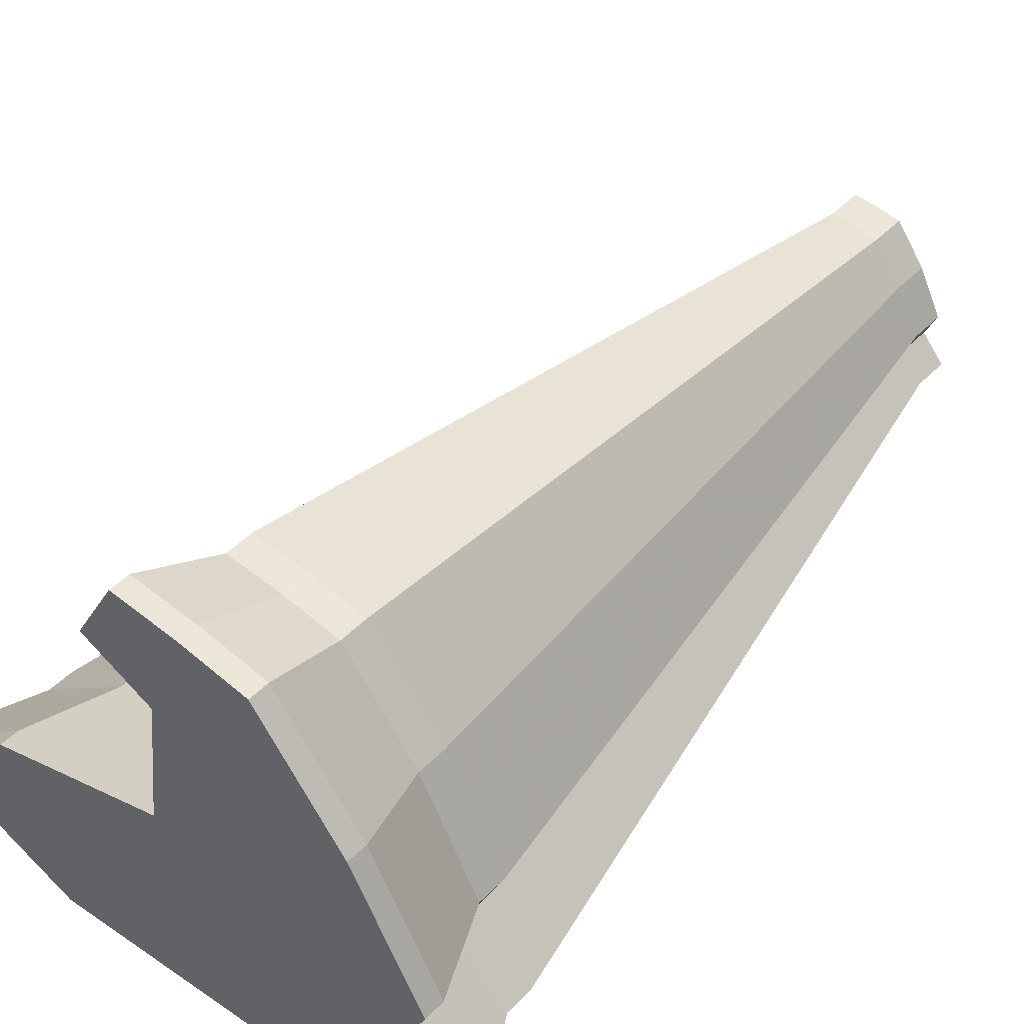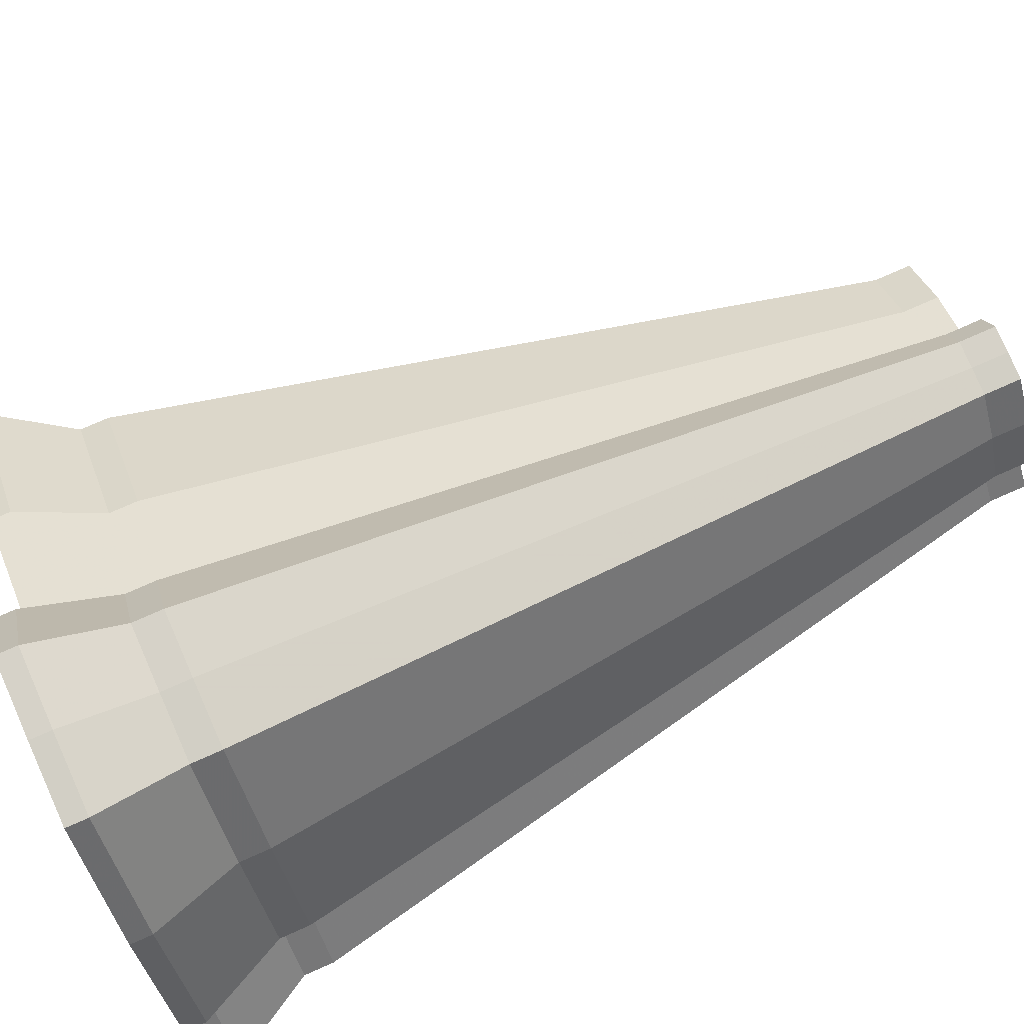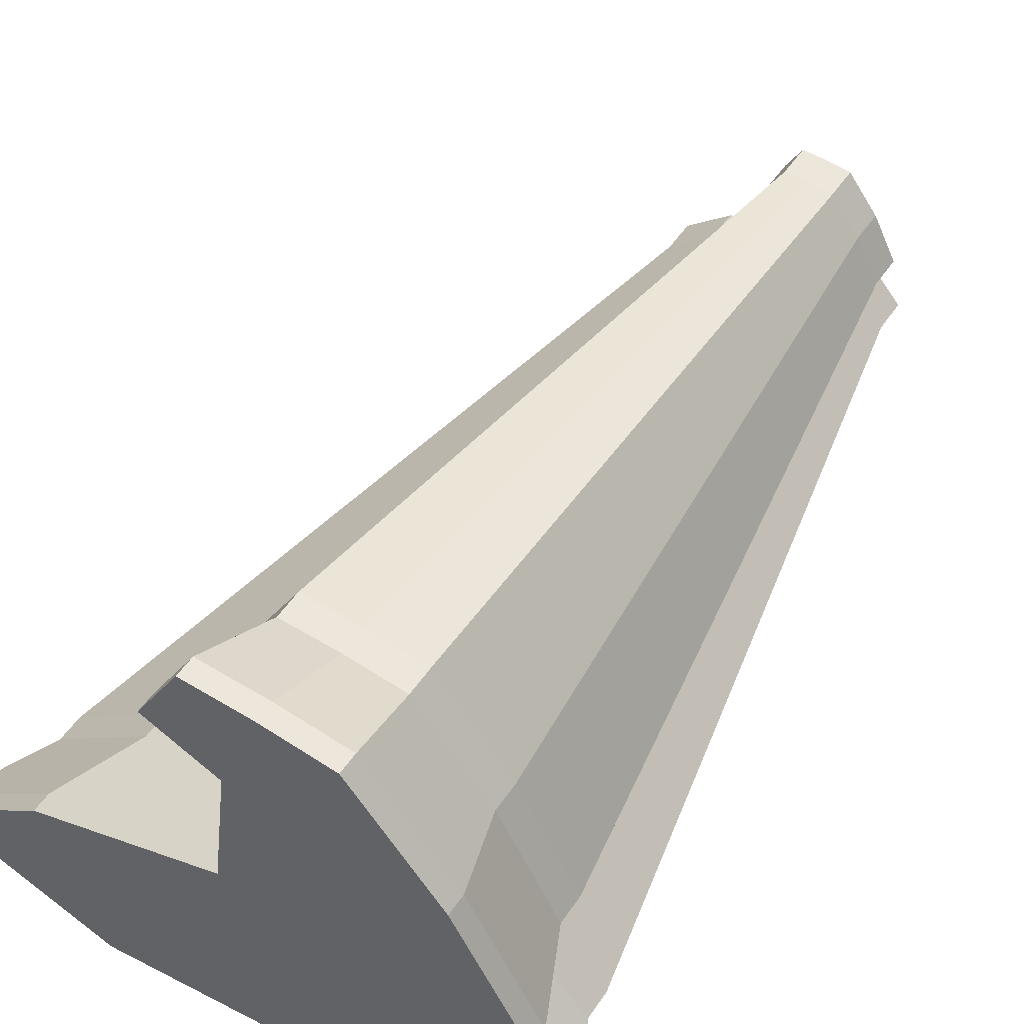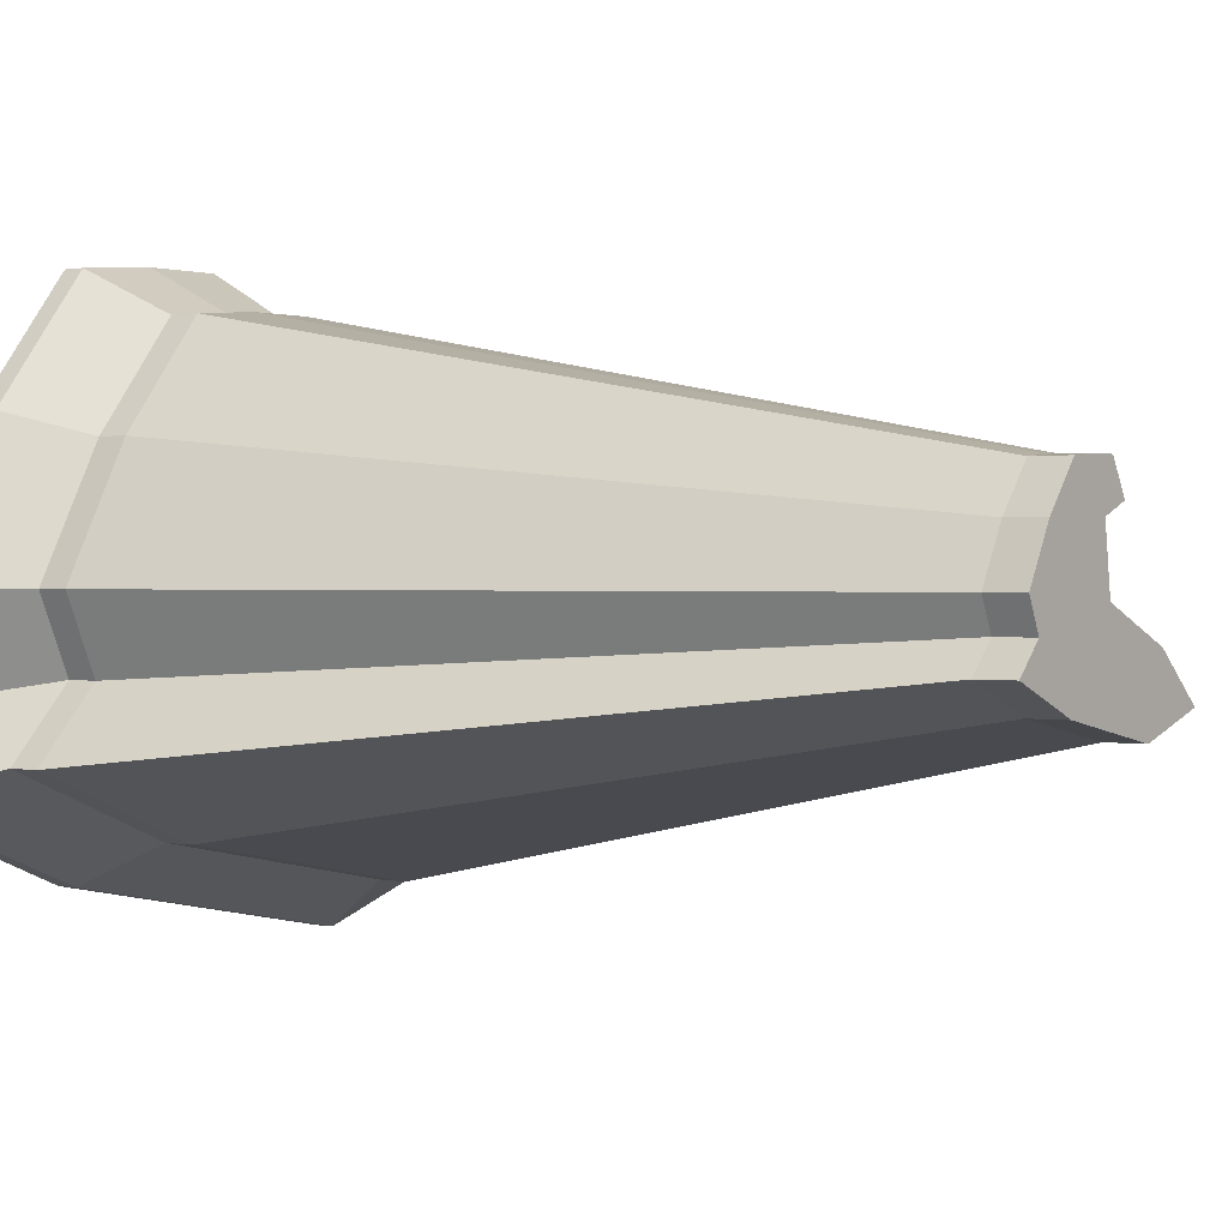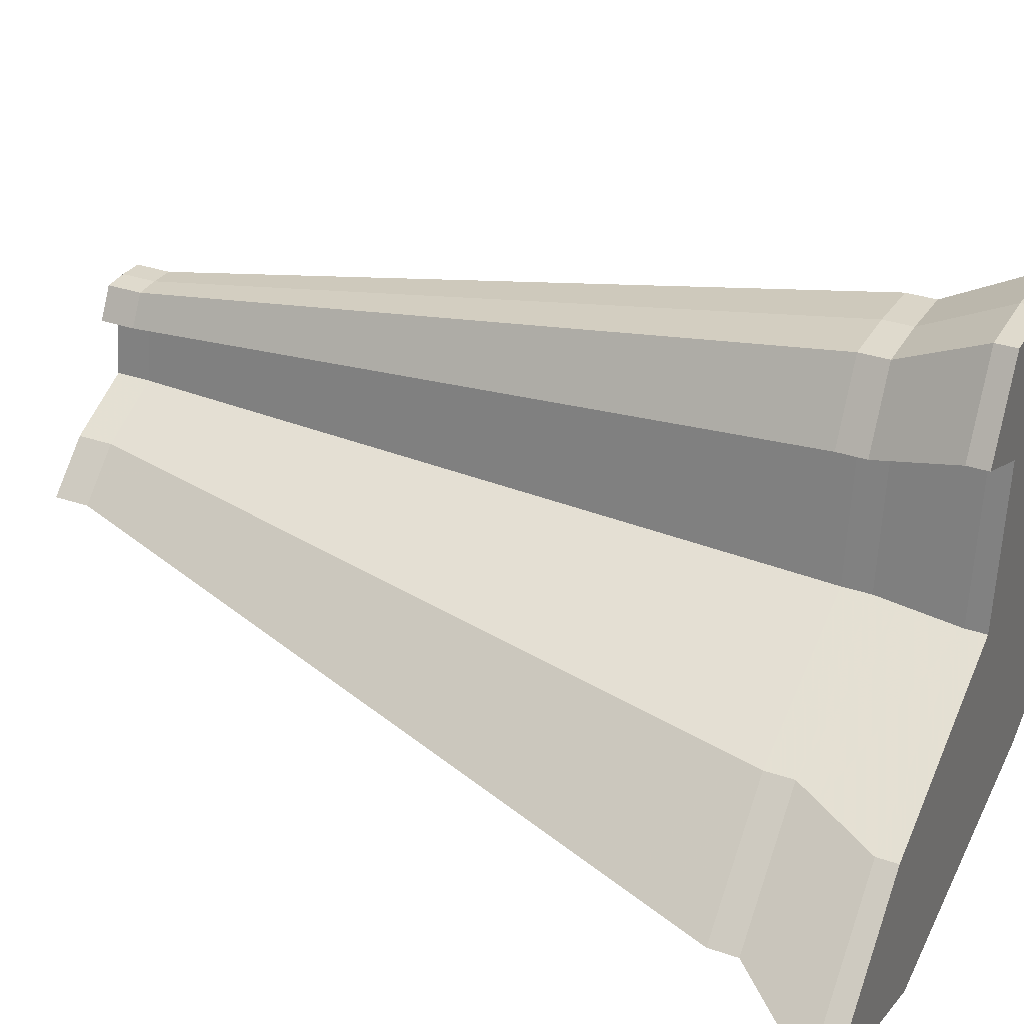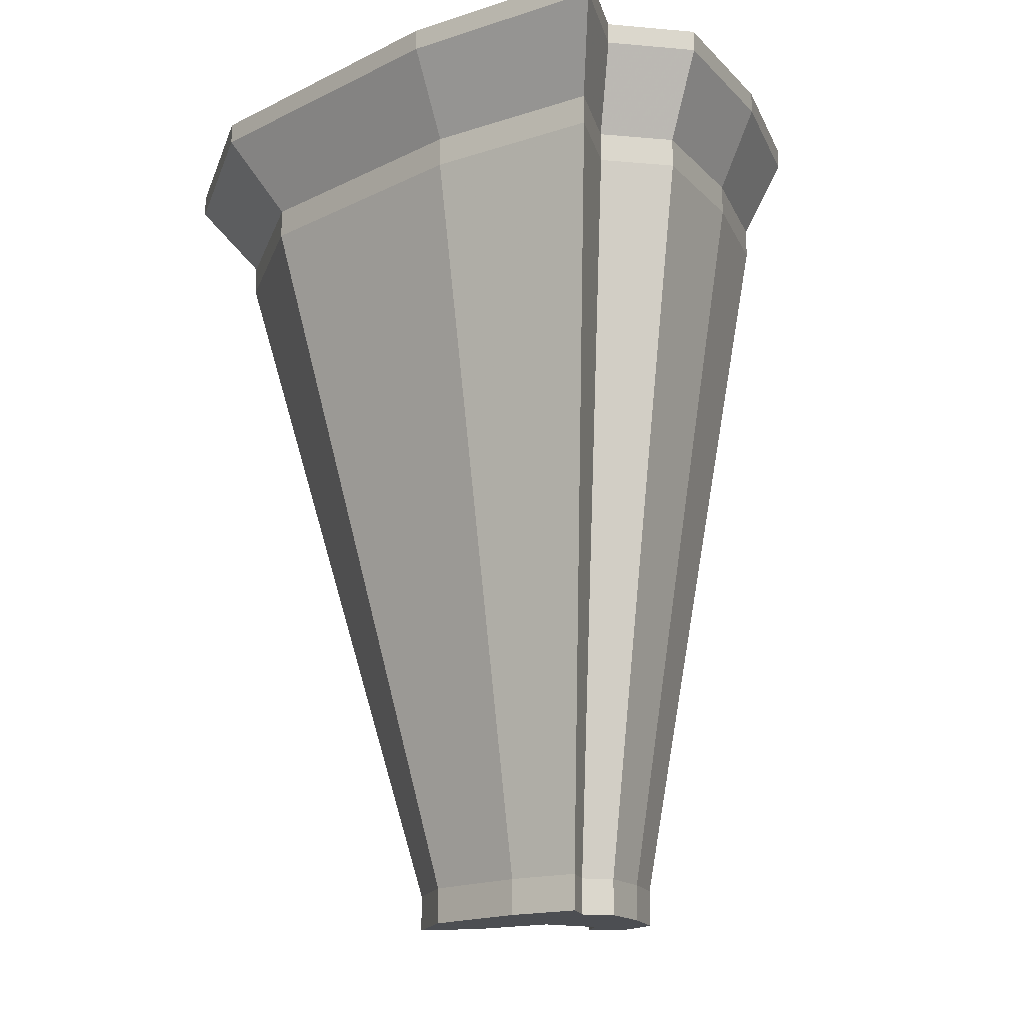
<metadata>
{"format":"obj","ext":"obj","renderer":"f3d","projection":"perspective","resolution":1024,"background":"white","views":[{"elev":48.2,"azim":-138.1,"up":"+Z"},{"elev":78.2,"azim":-113.7,"up":"+Z"},{"elev":52.3,"azim":-146.7,"up":"+Z"},{"elev":1.0,"azim":-52.6,"up":"+Z"},{"elev":32.8,"azim":115.5,"up":"+Z"},{"elev":-16.5,"azim":-123.9,"up":"+Y"}]}
</metadata>
<code>
v  -9.721 31.73 -6.626
v  -7.896 31.73 -4.323
v  -11.19 31.73 -9.374
v  -13.61 82.4 -8.199
v  -5.13 31.73 -9.775
v  -10.47 31.73 -11.01
v  -12.93 82.4 -14.33
v  -0.9598 31.73 -11.58
v  -11.88 31.73 -12.53
v  -8.07 31.73 -14.11
v  1.747 31.73 -13.99
v  -7.332 82.4 -10.13
v  -7.239 82.4 -0.7985
v  -2.042 82.4 -19.08
v  -2.108 31.73 -15.26
v  -6.421 31.73 -4.21
v  -5.551 31.73 -6.574
v  -4.969 31.73 -4.21
v  -4.021 31.73 -5.937
v  -20.36 82.4 -9.486
v  -16.13 82.4 -1.576
v  -10.87 82.4 5.056
v  -6.627 82.4 5.381
v  -2.447 82.4 5.381
v  0.2828 82.4 0.4093
v  -4.121 82.4 -1.426
v  -2.909 82.4 -10.64
v  9.097 82.4 -15.83
v  16.89 82.4 -22.79
v  5.792 82.4 -26.44
v  -11.37 82.4 -23.11
v  -22.34 82.4 -18.57
v  -18.29 82.4 -14.2
v  -8.845 31.73 -8.927
v  -6.634 31.73 -6.357
v  -6.666 31.73 -9.598
v  -8.609 31.73 -11.06
v  -4.829 31.73 -12.7
v  0.2828 81.21 0.4093
v  -2.447 81.21 5.381
v  -6.627 81.21 5.381
v  -10.87 81.21 5.056
v  -16.13 81.21 -1.576
v  -20.36 81.21 -9.486
v  -18.29 81.21 -14.2
v  -22.34 81.21 -18.57
v  -11.37 81.21 -23.11
v  5.792 81.21 -26.44
v  16.89 81.21 -22.79
v  9.097 81.21 -15.83
v  -2.909 81.21 -10.64
v  -4.121 81.21 -1.426
v  -0.7587 76.35 -1.15
v  -3.047 76.35 3.017
v  -6.551 76.35 3.017
v  -10.11 76.35 2.745
v  -14.52 76.35 -2.814
v  -18.06 76.35 -9.446
v  -16.33 76.35 -13.4
v  -19.73 76.35 -17.06
v  -10.53 76.35 -20.87
v  3.86 76.35 -23.66
v  13.16 76.35 -20.6
v  6.63 76.35 -14.77
v  -3.434 76.35 -10.41
v  -4.45 76.35 -2.689
v  -0.7587 74.7 -1.15
v  -3.047 74.7 3.017
v  -6.551 74.7 3.017
v  -10.11 74.7 2.745
v  -14.52 74.7 -2.814
v  -18.06 74.7 -9.446
v  -16.33 74.7 -13.4
v  -19.73 74.7 -17.06
v  -10.53 74.7 -20.87
v  3.86 74.7 -23.66
v  13.16 74.7 -20.6
v  6.63 74.7 -14.77
v  -3.434 74.7 -10.41
v  -4.45 74.7 -2.689
v  -0.9598 33.73 -11.58
v  -5.13 33.73 -9.775
v  -5.551 33.73 -6.574
v  -4.021 33.73 -5.937
v  -4.969 33.73 -4.21
v  -6.421 33.73 -4.21
v  -7.896 33.73 -4.323
v  -9.721 33.73 -6.626
v  -11.19 33.73 -9.374
v  -10.47 33.73 -11.01
v  -11.88 33.73 -12.53
v  -8.07 33.73 -14.11
v  -2.108 33.73 -15.26
v  1.747 33.73 -13.99
v  2.942 54.79 -13.22
v  -4.258 54.79 -10.1
v  -4.985 54.79 -4.577
v  -2.344 54.79 -3.476
v  -3.981 54.79 -0.4945
v  -6.488 54.79 -0.4945
v  -9.034 54.79 -0.6896
v  -12.19 54.79 -4.667
v  -14.72 54.79 -9.411
v  -13.48 54.79 -12.24
v  -15.91 54.79 -14.86
v  -9.335 54.79 -17.58
v  0.9603 54.79 -19.58
v  7.616 54.79 -17.39
v  -14.98 77.74 -2.461
v  -18.71 77.74 -9.457
v  -16.89 77.74 -13.63
v  -20.47 77.74 -17.49
v  -10.77 77.74 -21.51
v  4.412 77.74 -24.45
v  14.23 77.74 -21.22
v  7.335 77.74 -15.07
v  -3.284 77.74 -10.48
v  -4.356 77.74 -2.328
v  -0.4613 77.74 -0.705
v  -2.876 77.74 3.692
v  -6.573 77.74 3.692
v  -10.33 77.74 3.404
o CHB
g CHB
f 20 21 22 4
f 4 22 13 12
f 33 20 4 7
f 7 4 12 14
f 32 33 7 31
f 31 7 14 30
f 13 26 27 12
f 12 27 28 14
f 14 28 29 30
f 13 22 23 26
f 26 23 24 25
f 3 1 88 89
f 1 2 87 88
f 2 16 86 87
f 16 18 85 86
f 18 19 84 85
f 19 17 83 84
f 17 5 82 83
f 5 8 81 82
f 8 11 94 81
f 11 15 93 94
f 15 10 92 93
f 10 9 91 92
f 9 6 90 91
f 6 3 89 90
f 3 34 2 1
f 34 36 35 2
f 6 37 34 3
f 37 38 36 34
f 9 10 37 6
f 10 15 38 37
f 35 36 5 17
f 36 38 8 5
f 38 15 11 8
f 35 17 16 2
f 17 19 18 16
f 43 21 20 44
f 42 22 21 43
f 41 23 22 42
f 40 24 23 41
f 39 25 24 40
f 52 26 25 39
f 51 27 26 52
f 50 28 27 51
f 49 29 28 50
f 48 30 29 49
f 47 31 30 48
f 46 32 31 47
f 45 33 32 46
f 44 20 33 45
f 57 109 110 58
f 56 122 109 57
f 55 121 122 56
f 54 120 121 55
f 53 119 120 54
f 66 118 119 53
f 65 117 118 66
f 64 116 117 65
f 63 115 116 64
f 62 114 115 63
f 61 113 114 62
f 60 112 113 61
f 59 111 112 60
f 58 110 111 59
f 71 57 58 72
f 70 56 57 71
f 69 55 56 70
f 68 54 55 69
f 67 53 54 68
f 80 66 53 67
f 79 65 66 80
f 78 64 65 79
f 77 63 64 78
f 76 62 63 77
f 75 61 62 76
f 74 60 61 75
f 73 59 60 74
f 72 58 59 73
f 88 102 103 89
f 87 101 102 88
f 86 100 101 87
f 85 99 100 86
f 84 98 99 85
f 83 97 98 84
f 82 96 97 83
f 81 95 96 82
f 94 108 95 81
f 93 107 108 94
f 92 106 107 93
f 91 105 106 92
f 90 104 105 91
f 89 103 104 90
f 102 71 72 103
f 101 70 71 102
f 100 69 70 101
f 99 68 69 100
f 98 67 68 99
f 97 80 67 98
f 96 79 80 97
f 95 78 79 96
f 108 77 78 95
f 107 76 77 108
f 106 75 76 107
f 105 74 75 106
f 104 73 74 105
f 103 72 73 104
f 109 43 44 110
f 122 42 43 109
f 121 41 42 122
f 120 40 41 121
f 119 39 40 120
f 118 52 39 119
f 117 51 52 118
f 116 50 51 117
f 115 49 50 116
f 114 48 49 115
f 113 47 48 114
f 112 46 47 113
f 111 45 46 112
f 110 44 45 111

</code>
